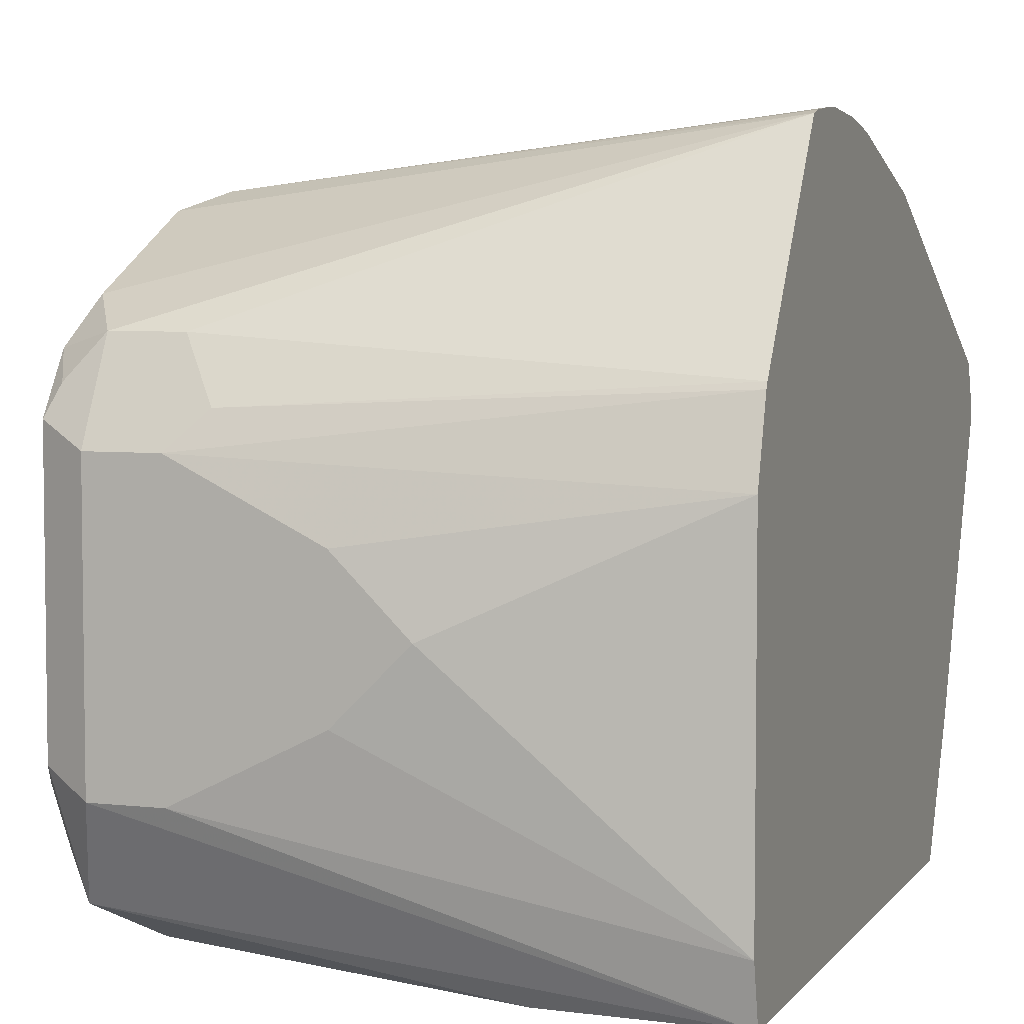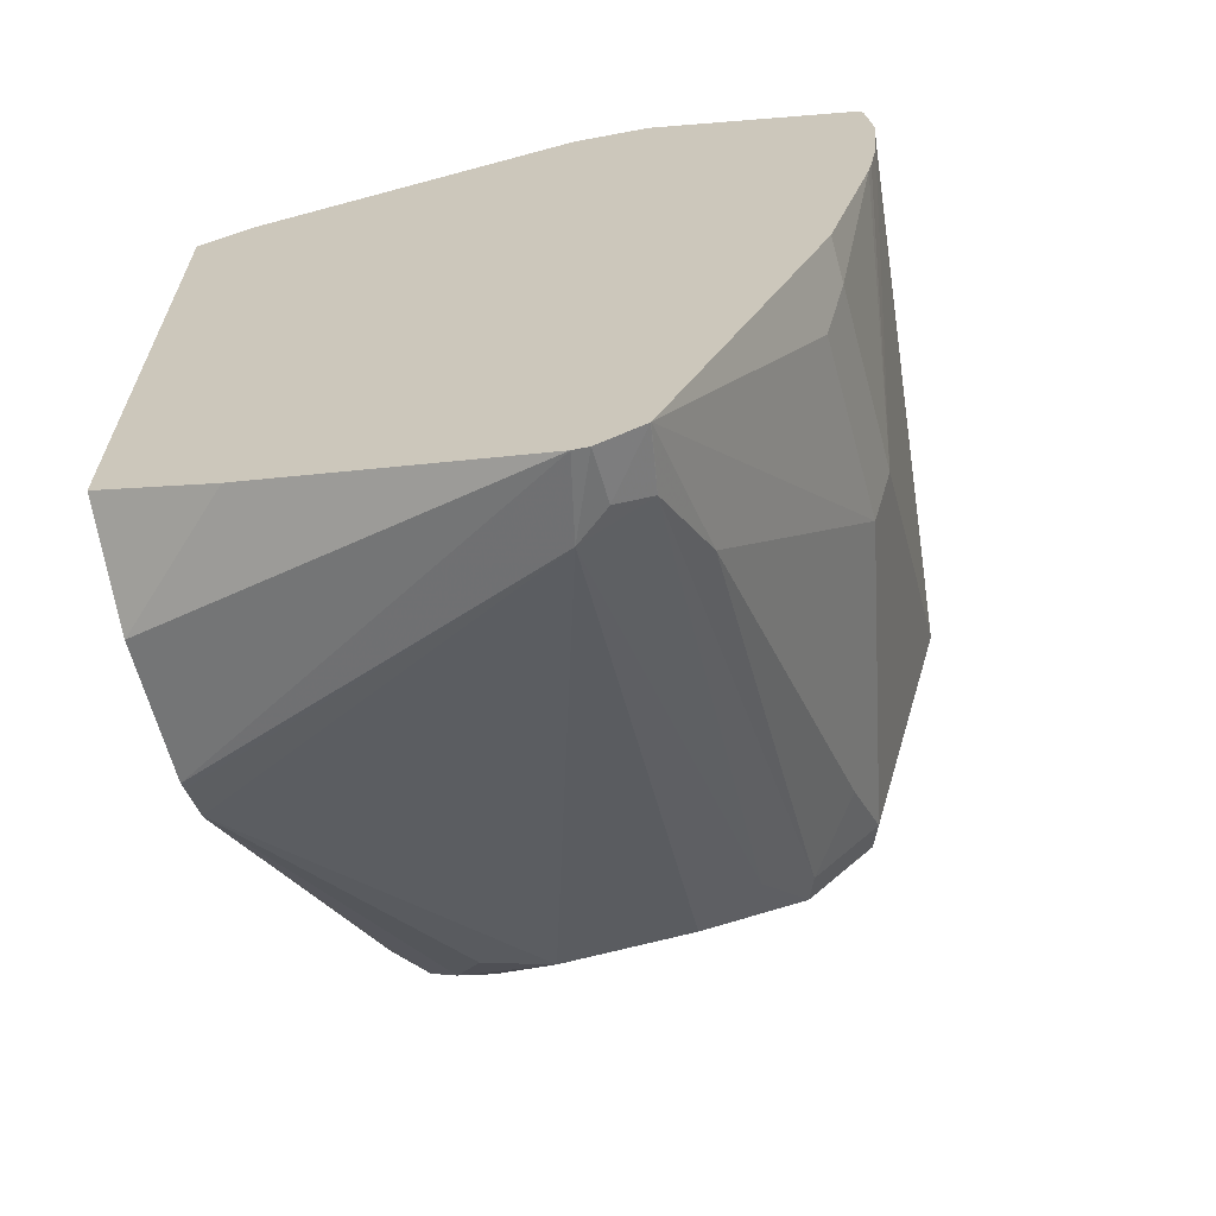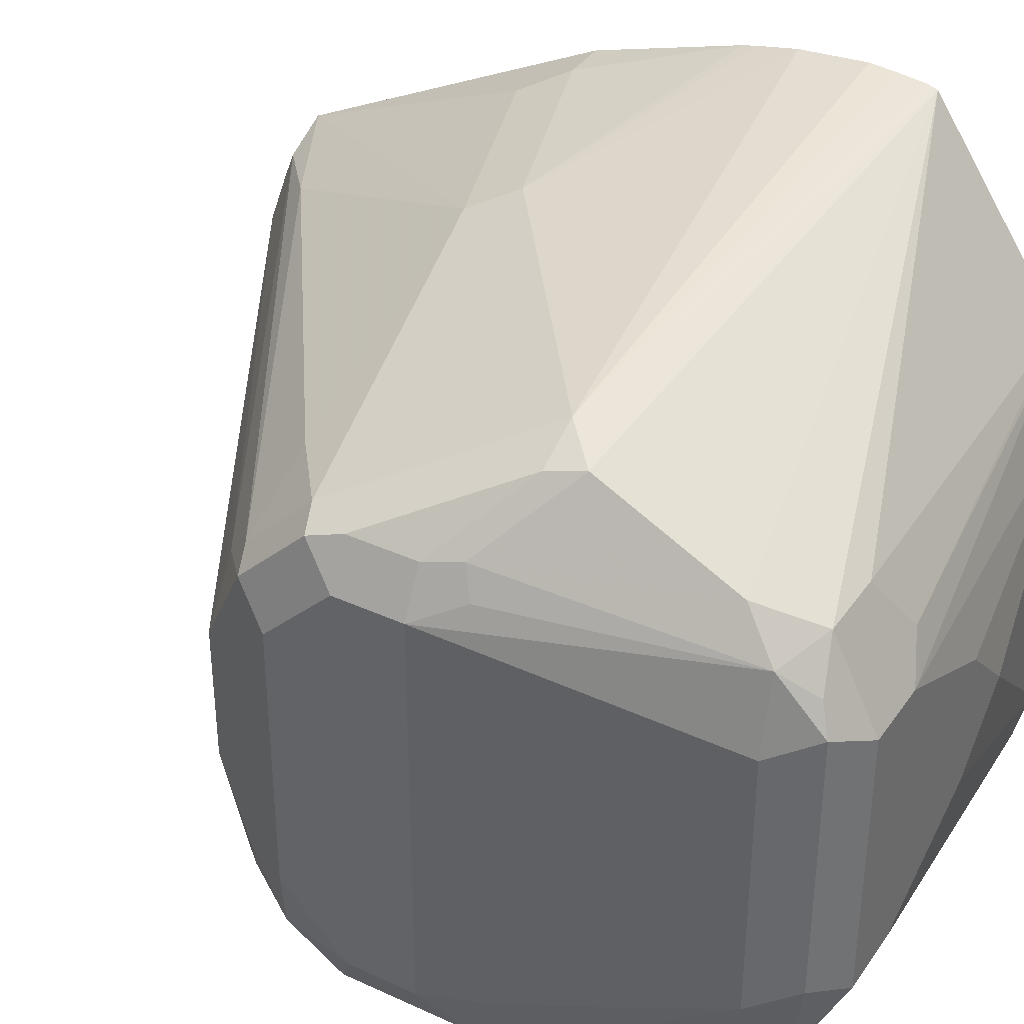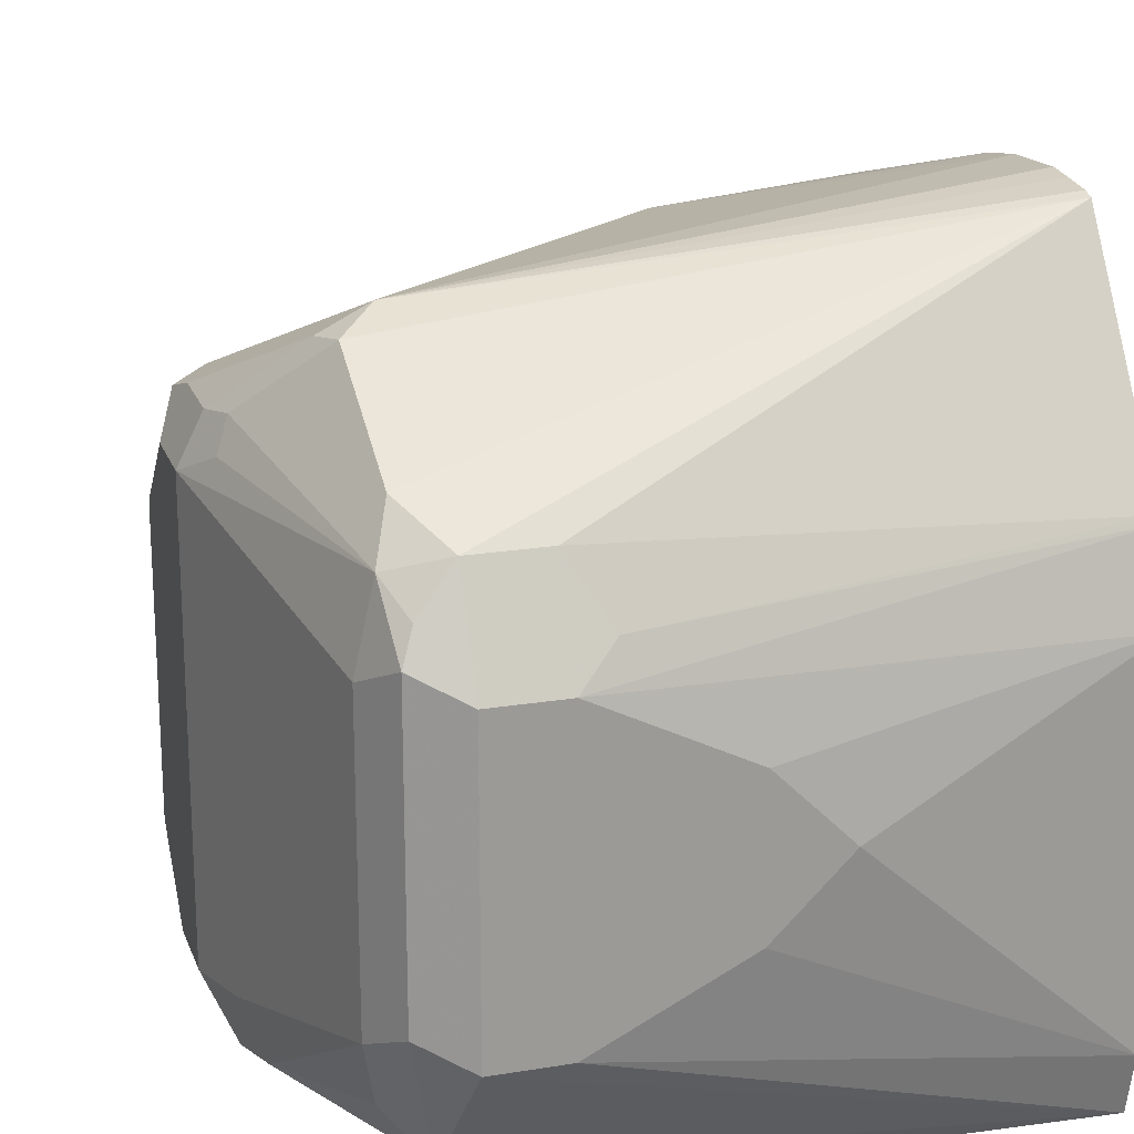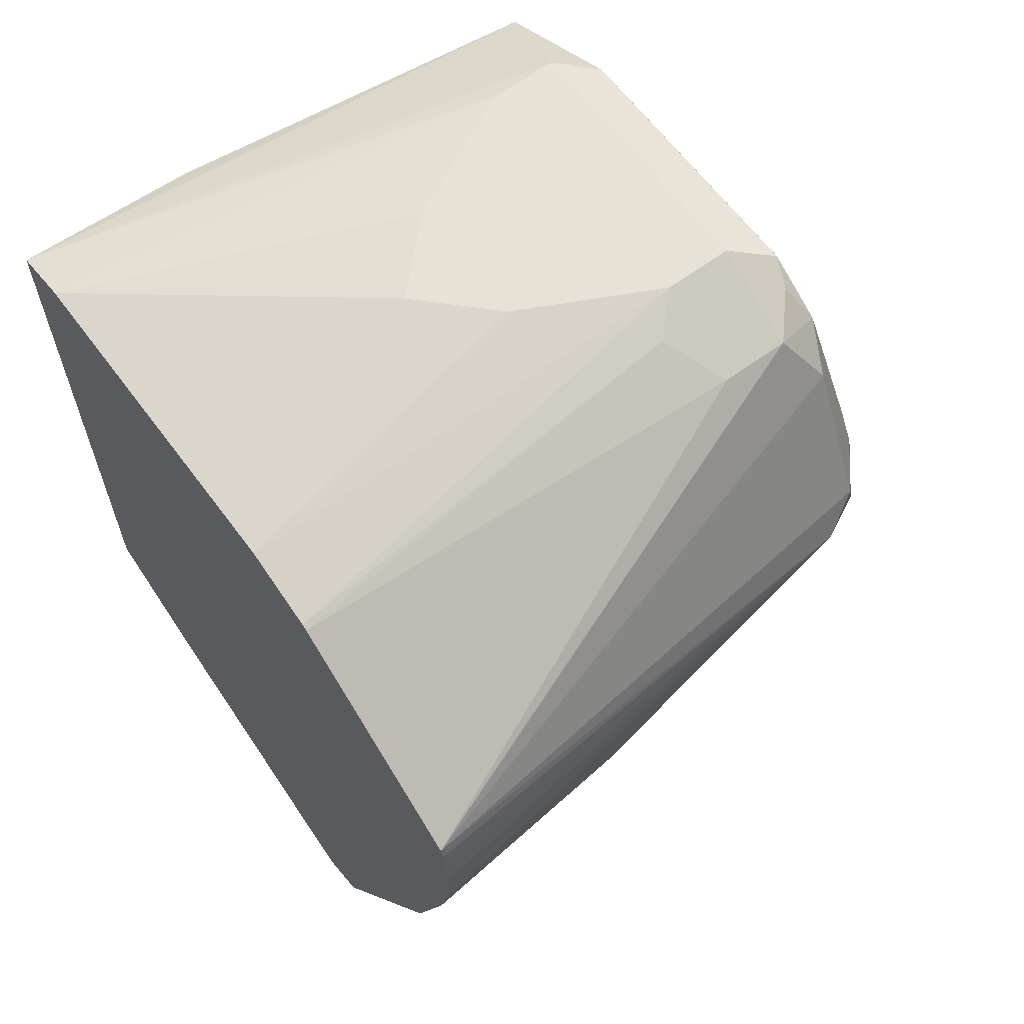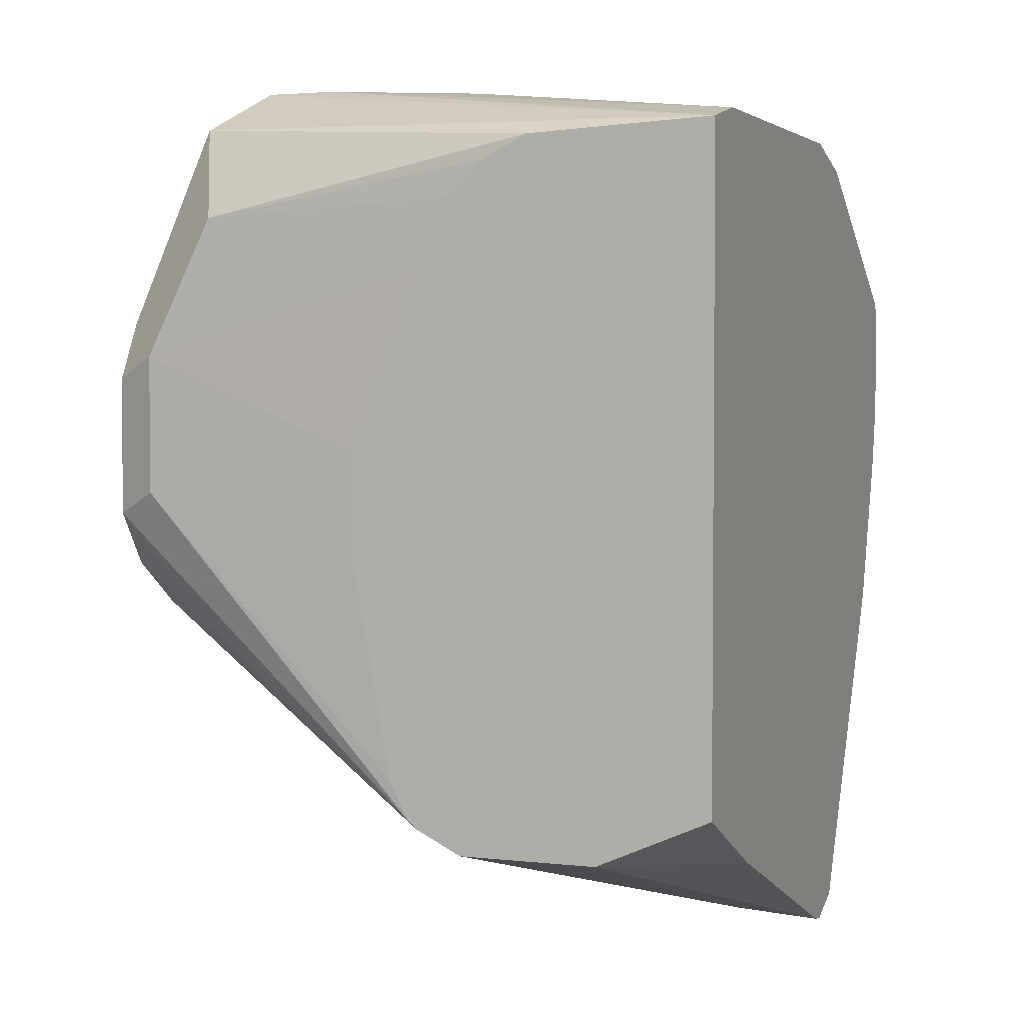
<metadata>
{"format":"obj","ext":"obj","renderer":"f3d","projection":"perspective","resolution":1024,"background":"white","views":[{"elev":5.0,"azim":19.7,"up":"+Y"},{"elev":-64.7,"azim":105.3,"up":"+Z"},{"elev":37.2,"azim":-59.3,"up":"+Y"},{"elev":20.3,"azim":-16.7,"up":"+Y"},{"elev":63.3,"azim":143.5,"up":"+Z"},{"elev":3.2,"azim":21.2,"up":"+Z"}]}
</metadata>
<code>
v -0.08236 0.4154 0.4741
v -0.08236 0.4139 0.4551
v -0.2276 0.3982 0.4741
v -0.08236 0.4148 0.4812
v -0.08236 0.4118 0.4438
v -0.1517 0.3982 0.4172
v -0.158 0.3919 0.4045
v -0.2339 0.3919 0.4614
v -0.2402 0.3919 0.4741
v -0.237 0.3935 0.4835
v -0.08236 0.413 0.4924
v -0.08236 0.4139 0.4895
v -0.08236 0.4108 0.4395
v -0.09482 0.3982 0.3982
v -0.2323 0.3698 0.4077
v -0.2528 0.3729 0.4235
v -0.2465 0.3792 0.4361
v -0.1011 0.3919 0.3856
v -0.08236 0.354 0.3099
v -0.1233 0.3579 0.3319
v -0.2418 0.3887 0.4646
v -0.2592 0.3729 0.4361
v -0.2592 0.3729 0.4551
v -0.256 0.3745 0.4646
v -0.237 0.3745 0.5215
v -0.2276 0.3666 0.5373
v -0.2086 0.3666 0.5373
v -0.08236 0.3574 0.5302
v -0.08236 0.3982 0.3982
v -0.2528 0.354 0.4045
v -0.2607 0.3698 0.4267
v -0.08236 0.3919 0.3856
v -0.08236 0.3825 0.3668
v -0.08236 0.3538 0.3097
v -0.09957 0.3508 0.3129
v -0.2655 0.3603 0.4361
v -0.2655 0.3603 0.4551
v -0.2592 0.3666 0.4677
v -0.2418 0.3626 0.5309
v -0.237 0.3555 0.5404
v -0.2402 0.3476 0.5436
v -0.2276 0.3413 0.5499
v -0.2086 0.3413 0.5499
v -0.1991 0.3508 0.5452
v -0.08236 0.3559 0.5309
v -0.2441 0.3413 0.3935
v -0.2607 0.3508 0.4077
v -0.08236 0.3413 0.3049
v -0.09719 0.3413 0.3082
v -0.1043 0.3318 0.3082
v -0.2655 0.3413 0.4172
v -0.2655 0.2465 0.4551
v -0.2607 0.2489 0.4741
v -0.2465 0.3413 0.5309
v -0.2402 0.2718 0.5436
v -0.2276 0.2655 0.5499
v -0.1707 0.3224 0.5499
v -0.08236 0.3351 0.5372
v -0.2418 0.3318 0.3887
v -0.2528 0.3224 0.3919
v -0.2592 0.3413 0.4045
v -0.08236 0.337 0.3056
v -0.1517 0.2242 0.3413
v -0.1539 0.2242 0.3424
v -0.1643 0.2242 0.3477
v -0.2528 0.2845 0.3919
v -0.2655 0.2655 0.4172
v -0.2592 0.2339 0.4677
v -0.256 0.237 0.4835
v -0.2655 0.2465 0.4361
v -0.2465 0.2655 0.5309
v -0.2339 0.2402 0.5373
v -0.2086 0.2655 0.5499
v -0.08236 0.2242 0.5334
v -0.1517 0.3034 0.5499
v -0.08236 0.24 0.5372
v -0.2592 0.2655 0.4045
v -0.08236 0.2582 0.3383
v -0.1138 0.2242 0.3413
v -0.1667 0.2242 0.3499
v -0.2607 0.2465 0.4148
v -0.256 0.256 0.403
v -0.2465 0.2655 0.3911
v -0.2465 0.2276 0.4741
v -0.2592 0.2339 0.4298
v -0.237 0.237 0.5215
v -0.2433 0.2497 0.5278
v -0.1327 0.2242 0.5309
v -0.2276 0.2276 0.512
v -0.1707 0.2845 0.5499
v -0.08236 0.2242 0.3553
v -0.1719 0.2242 0.3603
v -0.2465 0.2276 0.4361
v -0.256 0.237 0.4219
v -0.183 0.2242 0.4484
v -0.164 0.2242 0.4964
v -0.1548 0.2242 0.5151
v -0.1361 0.2242 0.5293
v -0.1547 0.2242 0.5153
v -0.1454 0.2242 0.5246
v -0.183 0.2242 0.4205
f 53 71 54
f 53 69 71
f 52 85 68
f 52 68 69
f 92 101 93
f 52 69 53
f 55 72 56
f 52 70 85
f 55 71 72
f 63 74 88
f 56 74 73
f 57 75 58
f 58 75 76
f 60 66 77
f 60 77 61
f 62 78 79
f 62 79 63
f 63 79 91
f 63 91 74
f 51 77 67
f 56 72 74
f 51 61 77
f 41 71 55
f 50 66 60
f 41 56 42
f 41 54 71
f 63 88 98
f 42 56 73
f 42 73 90
f 42 90 75
f 42 75 57
f 42 57 43
f 43 57 58
f 43 58 45
f 50 60 59
f 43 45 44
f 46 60 47
f 46 50 59
f 47 60 61
f 47 61 51
f 48 62 50
f 48 50 49
f 50 62 63
f 50 63 64
f 50 64 65
f 50 65 66
f 46 59 60
f 63 98 100
f 69 86 72
f 63 99 97
f 72 89 88
f 73 74 76
f 73 76 90
f 75 90 76
f 77 82 81
f 78 91 79
f 80 92 93
f 80 93 85
f 80 85 94
f 80 94 81
f 81 94 85
f 84 95 96
f 84 96 97
f 84 97 89
f 84 93 101
f 84 101 95
f 88 89 98
f 89 97 99
f 89 99 100
f 89 100 98
f 41 55 56
f 72 86 89
f 72 88 74
f 71 87 72
f 70 81 85
f 63 97 96
f 63 96 95
f 63 95 101
f 63 101 92
f 63 92 80
f 63 80 65
f 63 65 64
f 65 80 81
f 65 81 82
f 65 82 83
f 63 100 99
f 65 83 66
f 66 82 77
f 67 77 81
f 67 81 70
f 68 84 69
f 68 85 93
f 68 93 84
f 69 84 89
f 69 89 86
f 69 72 87
f 69 87 71
f 66 83 82
f 39 41 40
f 23 37 24
f 37 39 38
f 3 8 9
f 3 9 10
f 3 10 11
f 3 11 12
f 3 12 4
f 5 13 6
f 6 13 14
f 6 14 18
f 6 18 7
f 7 15 16
f 7 16 17
f 7 17 8
f 7 18 19
f 7 19 20
f 7 20 15
f 8 21 9
f 8 17 21
f 9 21 22
f 9 22 23
f 9 23 24
f 9 24 10
f 3 7 8
f 10 24 25
f 3 6 7
f 2 5 6
f 39 54 41
f 1 2 3
f 1 3 4
f 1 4 12
f 1 12 11
f 1 11 28
f 1 28 45
f 1 45 58
f 1 58 76
f 1 76 74
f 1 74 91
f 1 91 78
f 1 78 62
f 1 62 48
f 1 48 34
f 1 34 19
f 1 33 32
f 1 32 29
f 1 29 13
f 1 13 5
f 1 5 2
f 2 6 3
f 10 25 11
f 1 19 33
f 11 26 27
f 26 43 27
f 26 39 40
f 27 43 44
f 27 44 28
f 28 44 45
f 30 46 47
f 30 47 31
f 30 35 46
f 31 47 36
f 34 48 49
f 34 49 35
f 35 49 50
f 36 47 51
f 36 51 67
f 36 67 70
f 36 70 52
f 36 52 37
f 37 52 53
f 37 53 54
f 11 25 26
f 37 54 39
f 26 42 43
f 26 41 42
f 35 50 46
f 25 39 26
f 13 29 14
f 26 40 41
f 11 27 28
f 14 29 32
f 14 32 18
f 15 30 16
f 16 31 17
f 16 30 31
f 17 31 22
f 17 22 21
f 18 32 33
f 15 20 30
f 19 34 35
f 19 35 20
f 20 35 30
f 22 31 36
f 22 36 37
f 22 37 23
f 24 39 25
f 24 37 38
f 18 33 19
f 24 38 39

</code>
